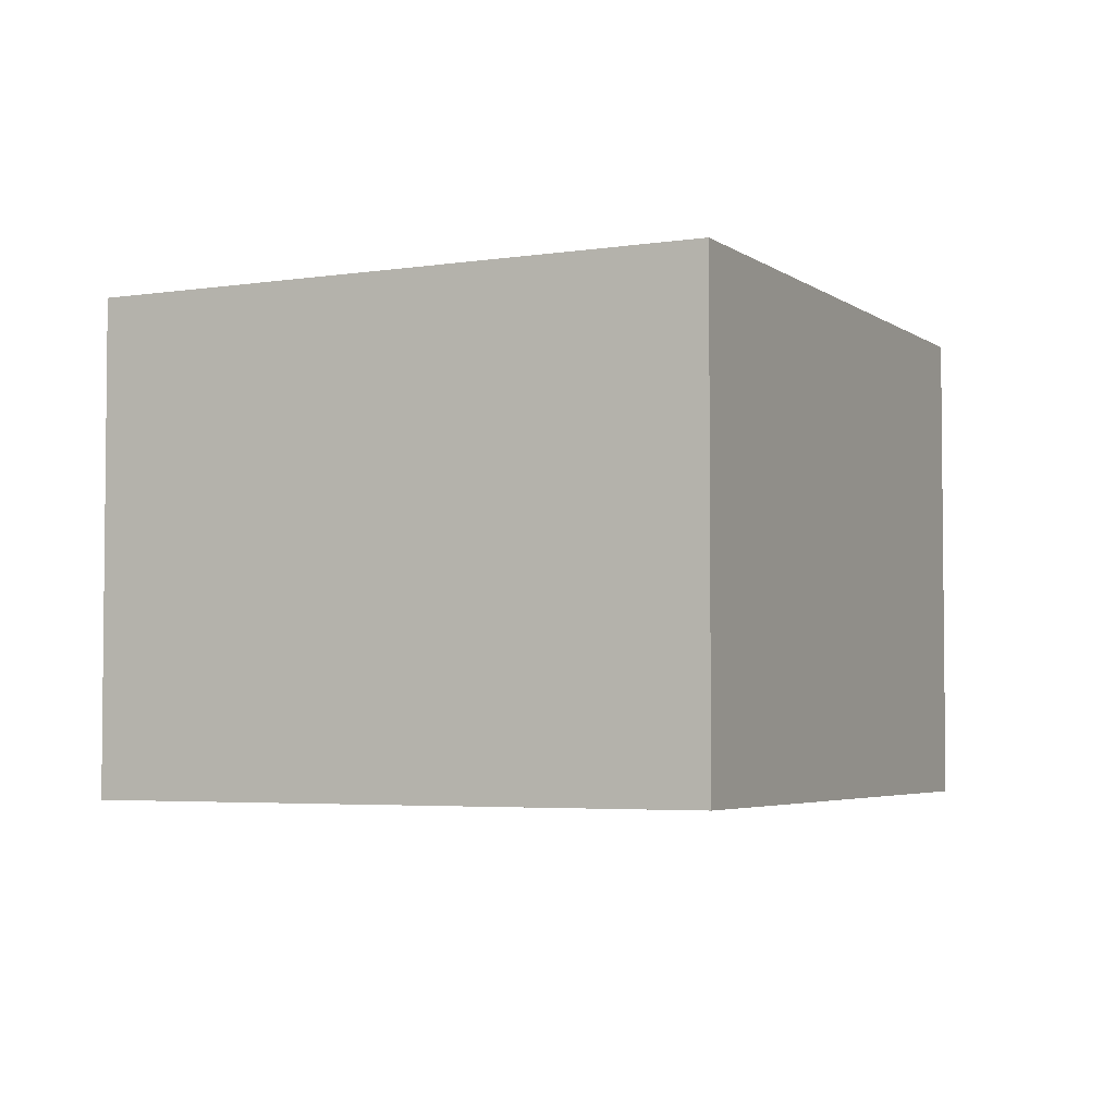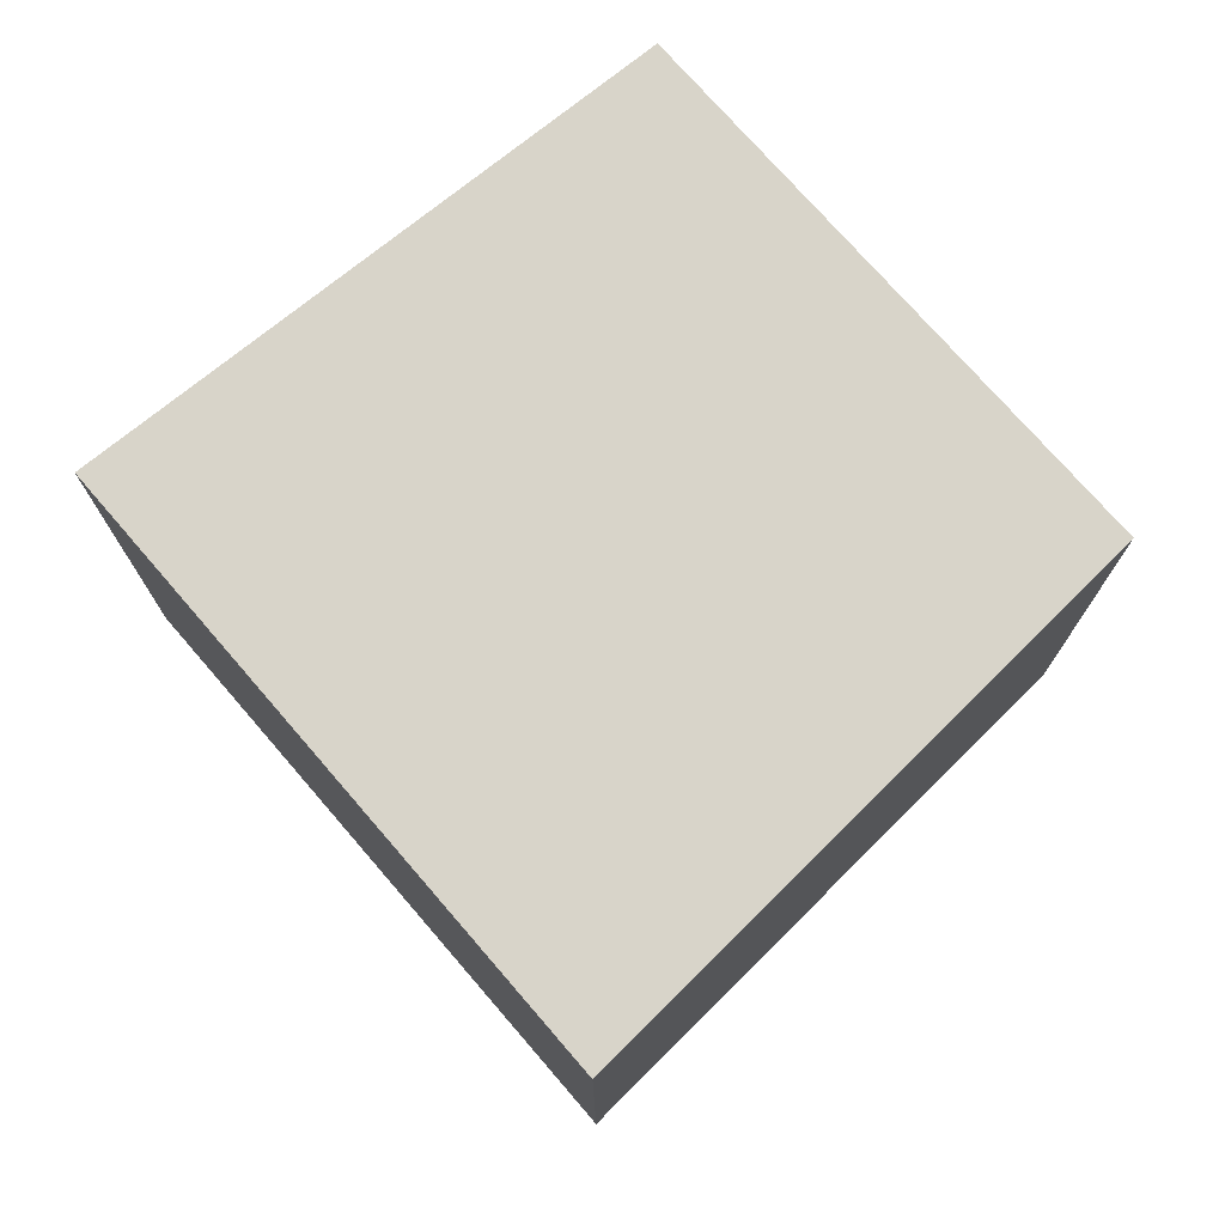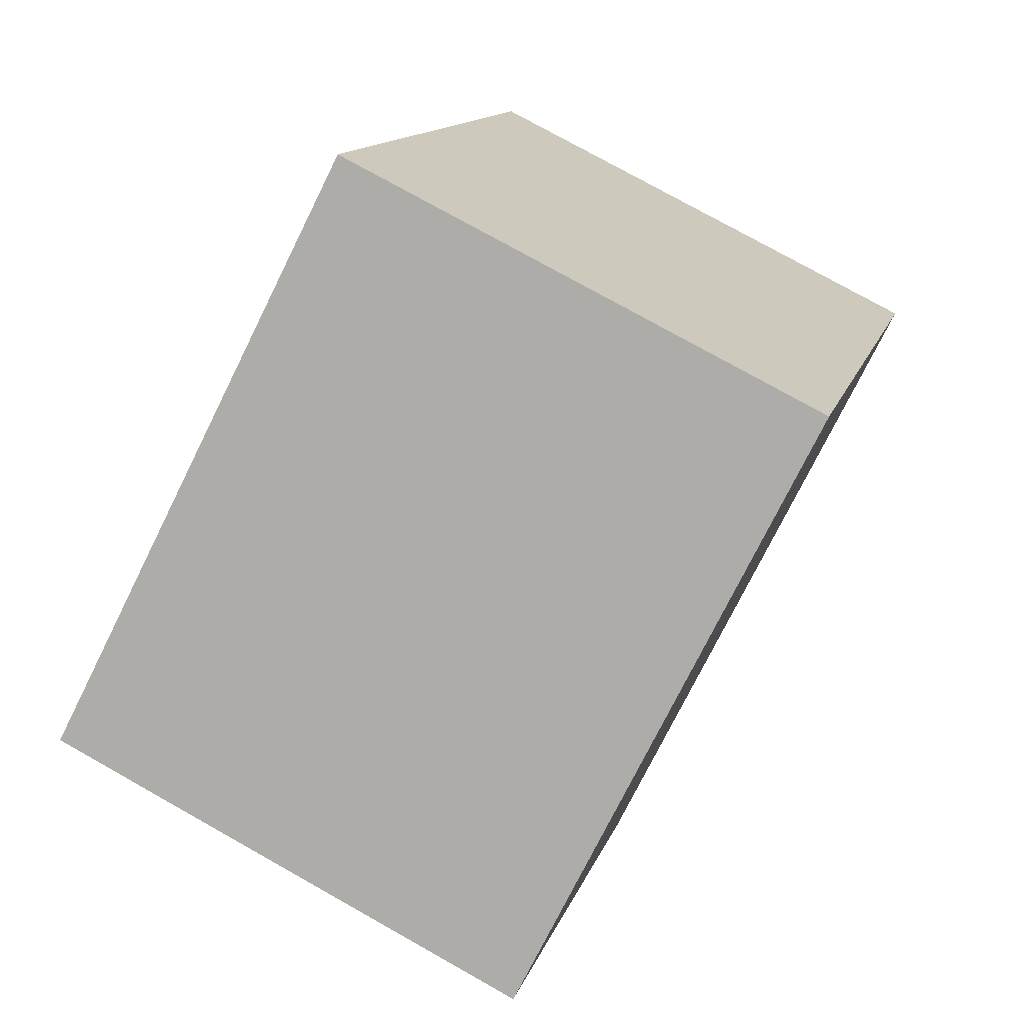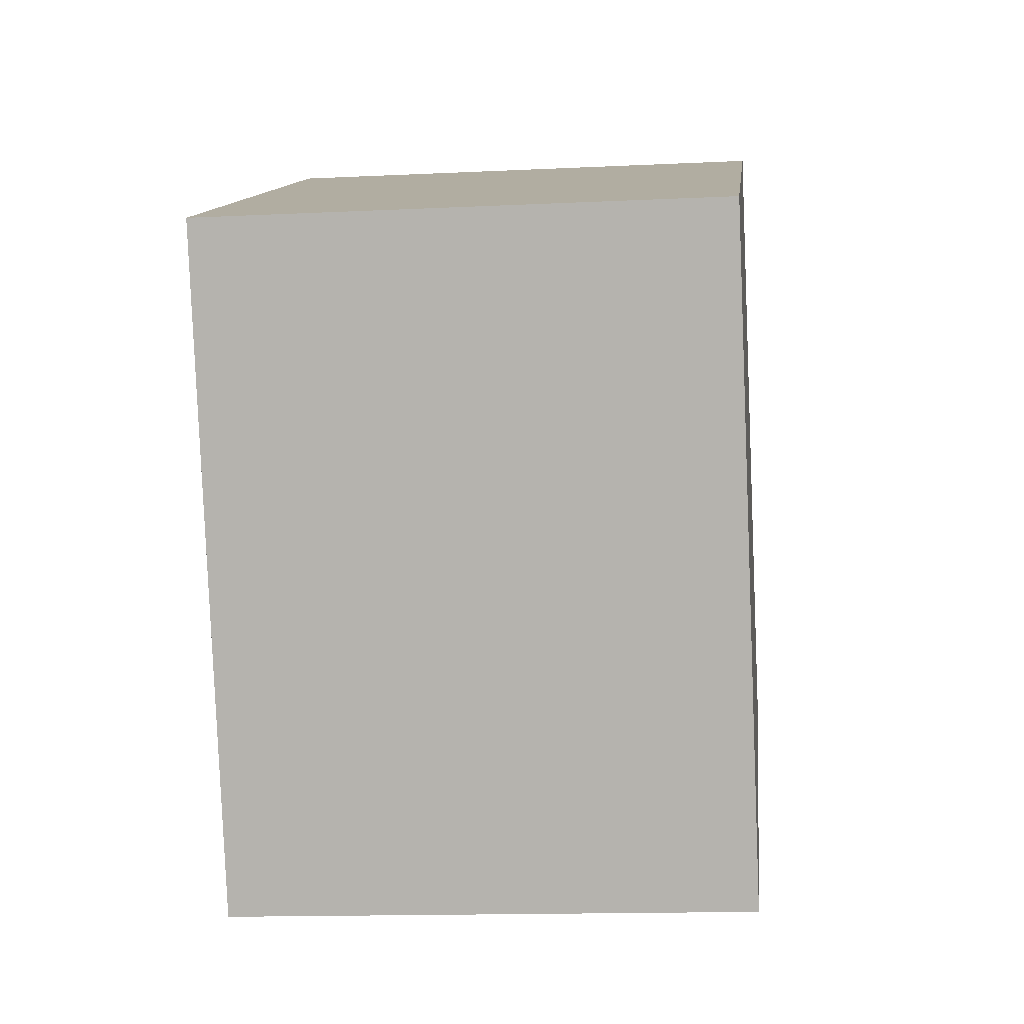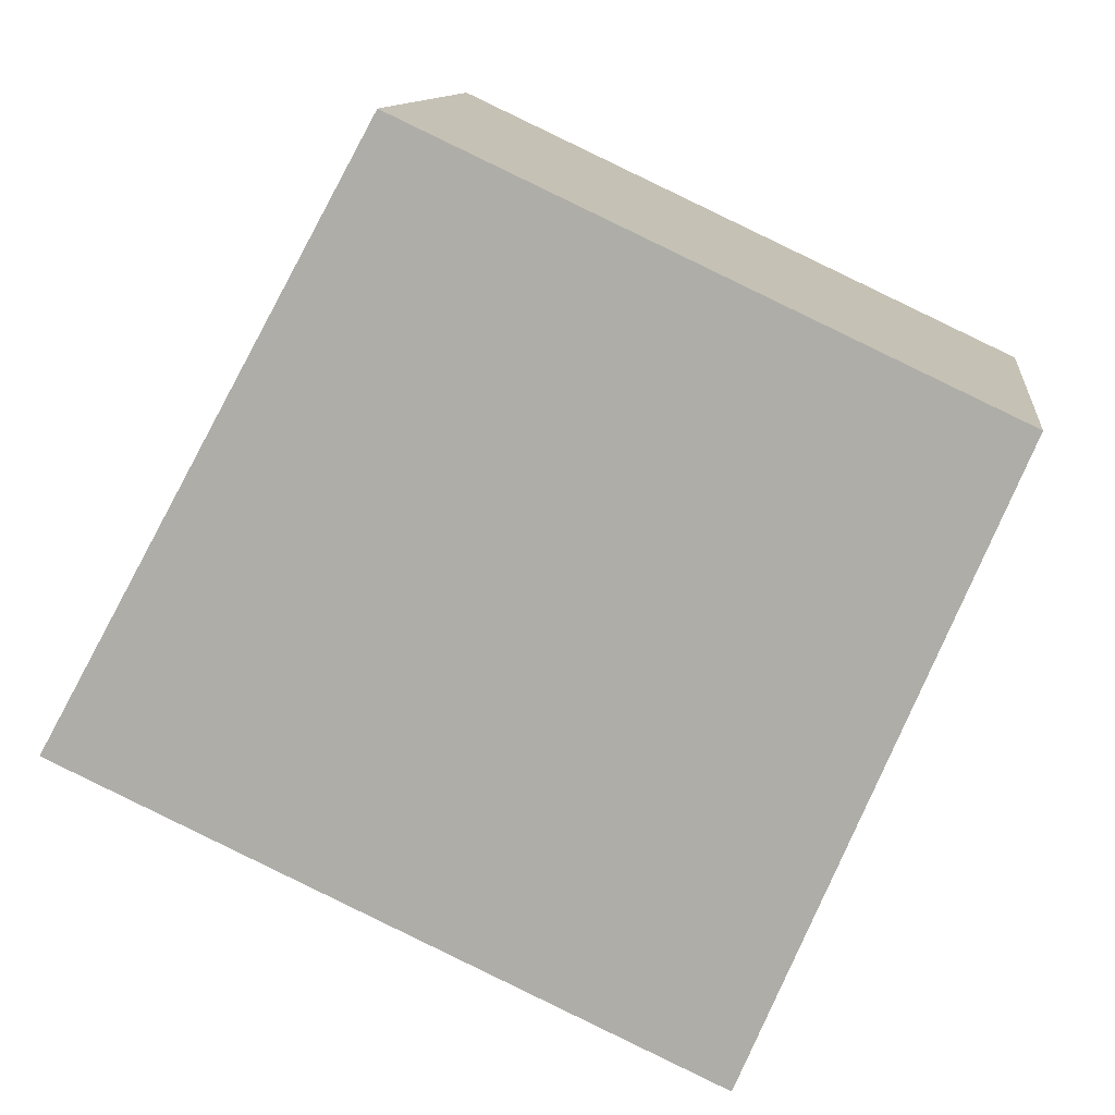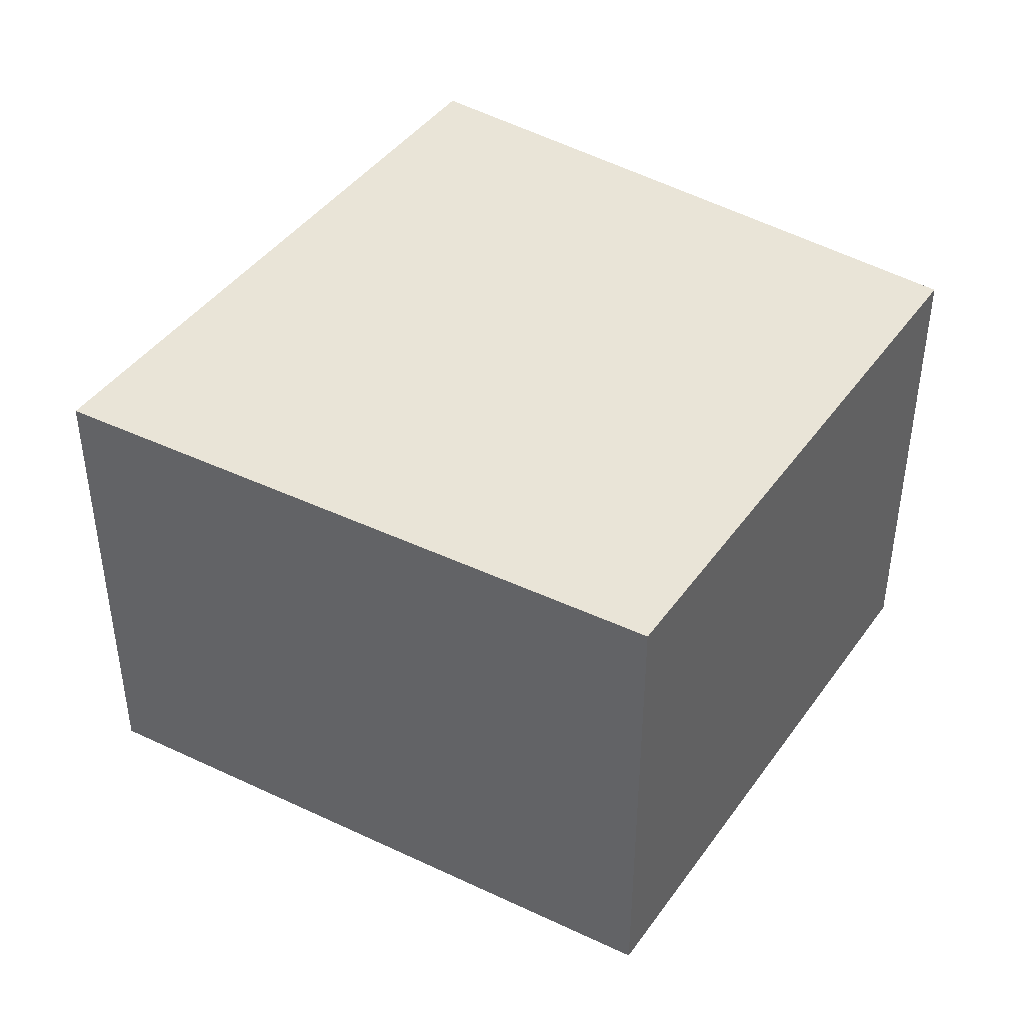
<metadata>
{"format":"obj","ext":"obj","renderer":"f3d","projection":"perspective","resolution":1024,"background":"white","views":[{"elev":-3.9,"azim":140.5,"up":"+Y"},{"elev":75.1,"azim":-106.0,"up":"+Y"},{"elev":77.1,"azim":119.3,"up":"+Z"},{"elev":-14.3,"azim":96.1,"up":"+Z"},{"elev":11.4,"azim":6.8,"up":"+Z"},{"elev":43.2,"azim":-32.1,"up":"+Y"}]}
</metadata>
<code>
v  2.98 4.675 5.428
v  5.57 4.675 -2.579
v  0 4.675 2.863e-16
v  5.9 4.675 -2.732
v  6.168 4.675 -2.095
v  7.26 4.675 0.499
v  8.287 4.675 2.937
v  8.287 -1.798e-16 2.937
v  5.9 1.673e-16 -2.732
v  7.26 -3.055e-17 0.499
v  6.168 1.283e-16 -2.095
v  0 0 0
v  5.57 1.579e-16 -2.579
v  2.98 -3.324e-16 5.428
g defaultobject
f 1 2 3
f 2 1 4
f 4 1 5
f 5 1 6
f 6 1 7
f 8 6 7
f 6 8 5
f 5 8 4
f 4 8 9
f 9 8 10
f 9 10 11
f 9 2 4
f 2 9 3
f 3 9 12
f 12 9 13
f 12 1 3
f 1 12 14
f 14 7 1
f 7 14 8
f 13 14 12
f 14 13 9
f 14 9 11
f 14 11 10
f 14 10 8

</code>
